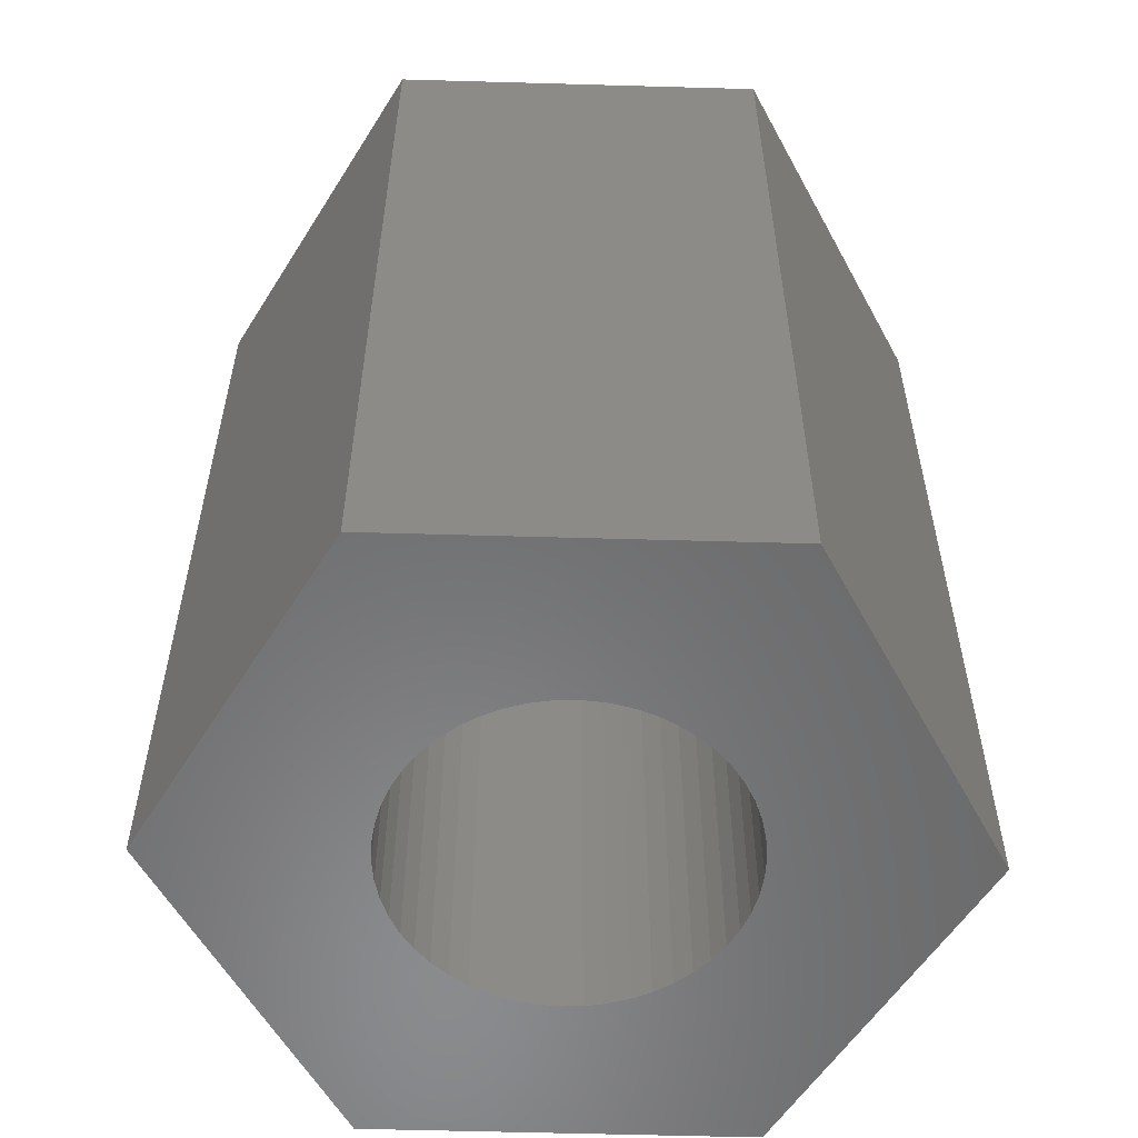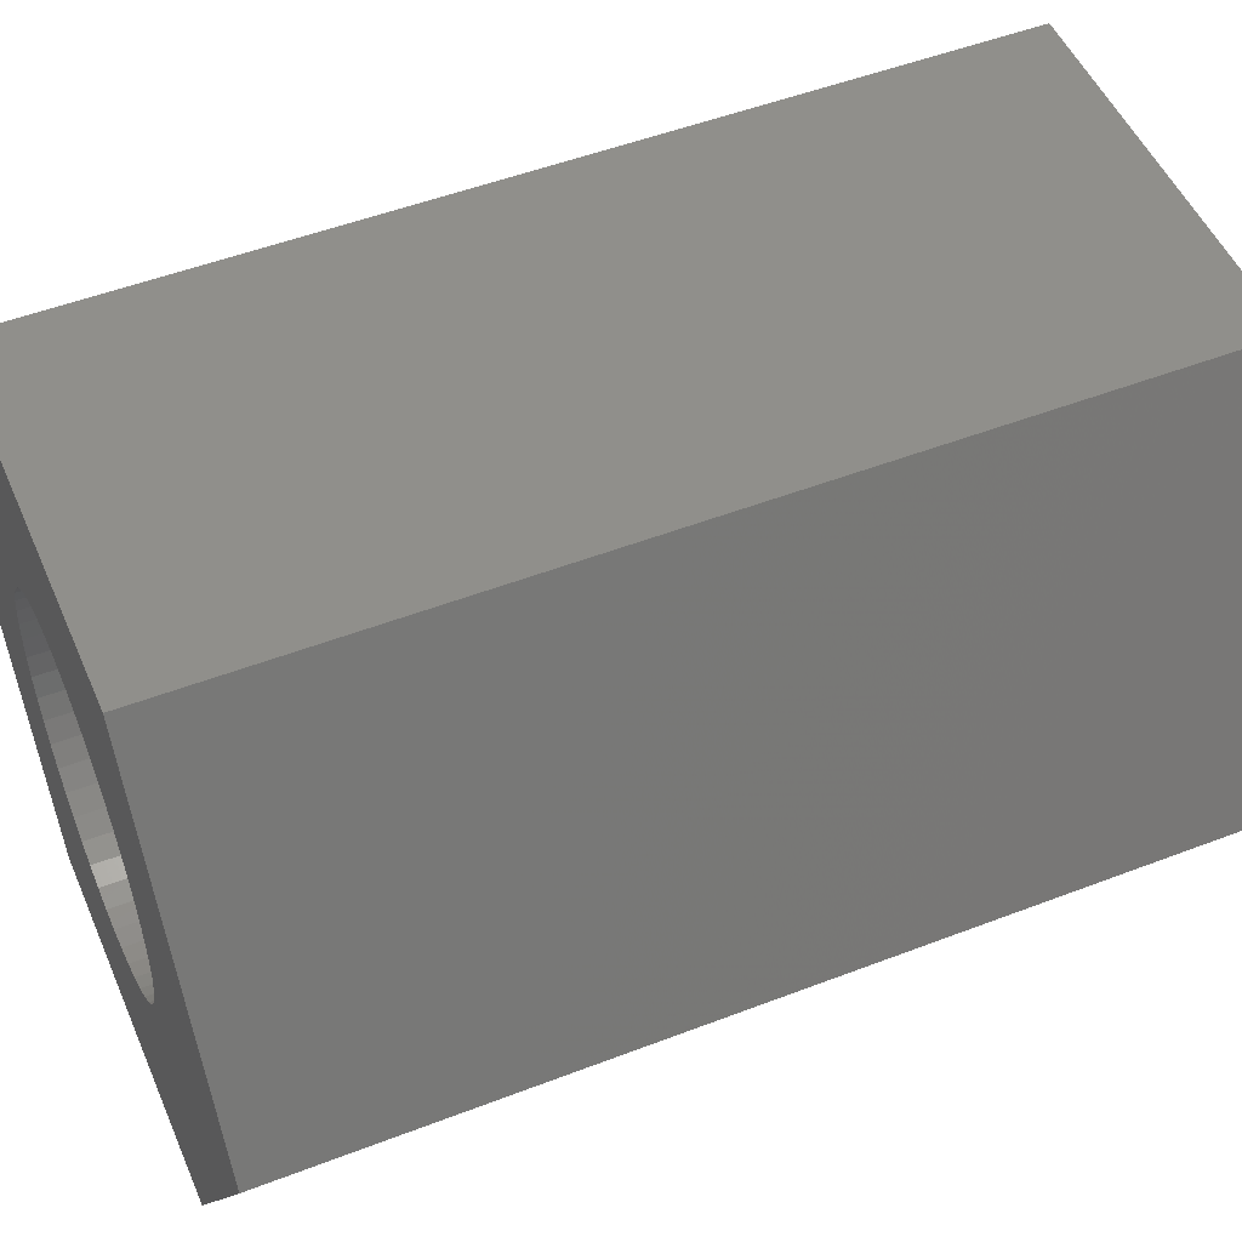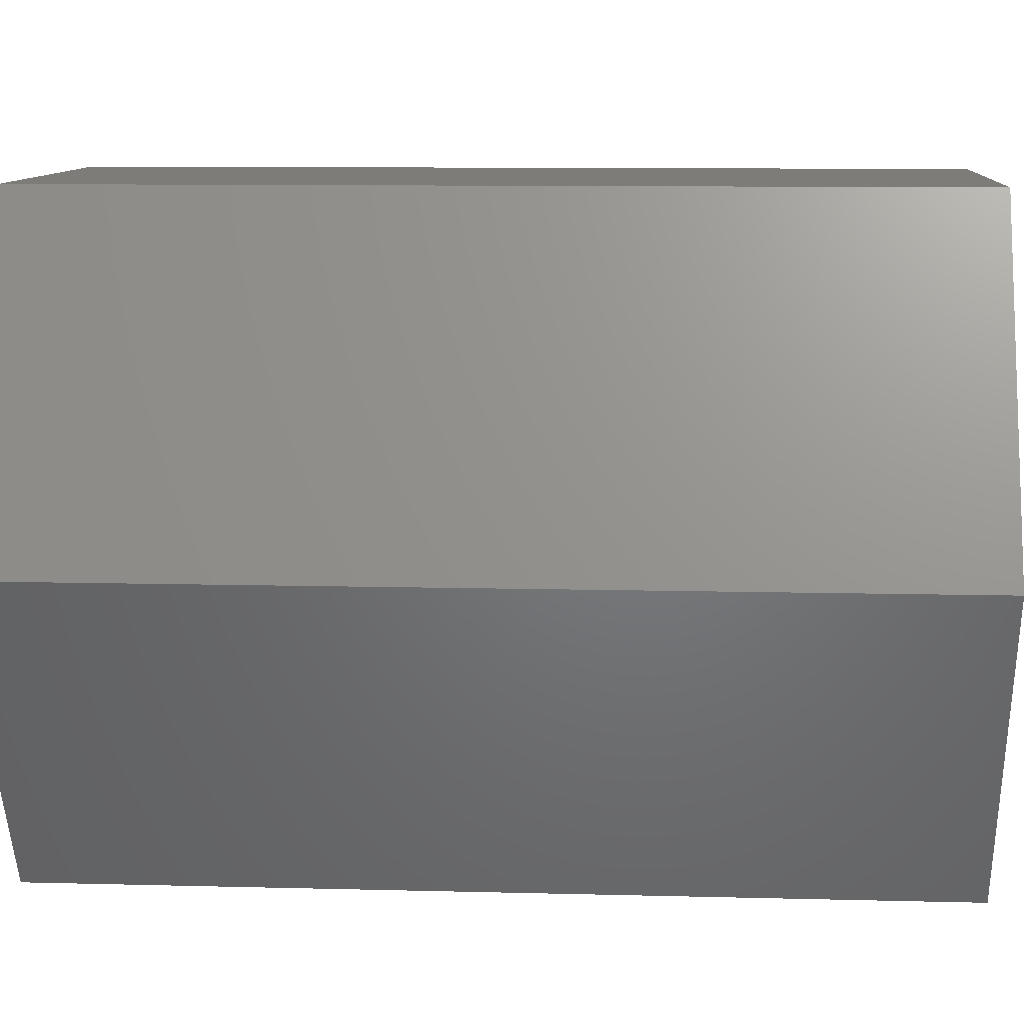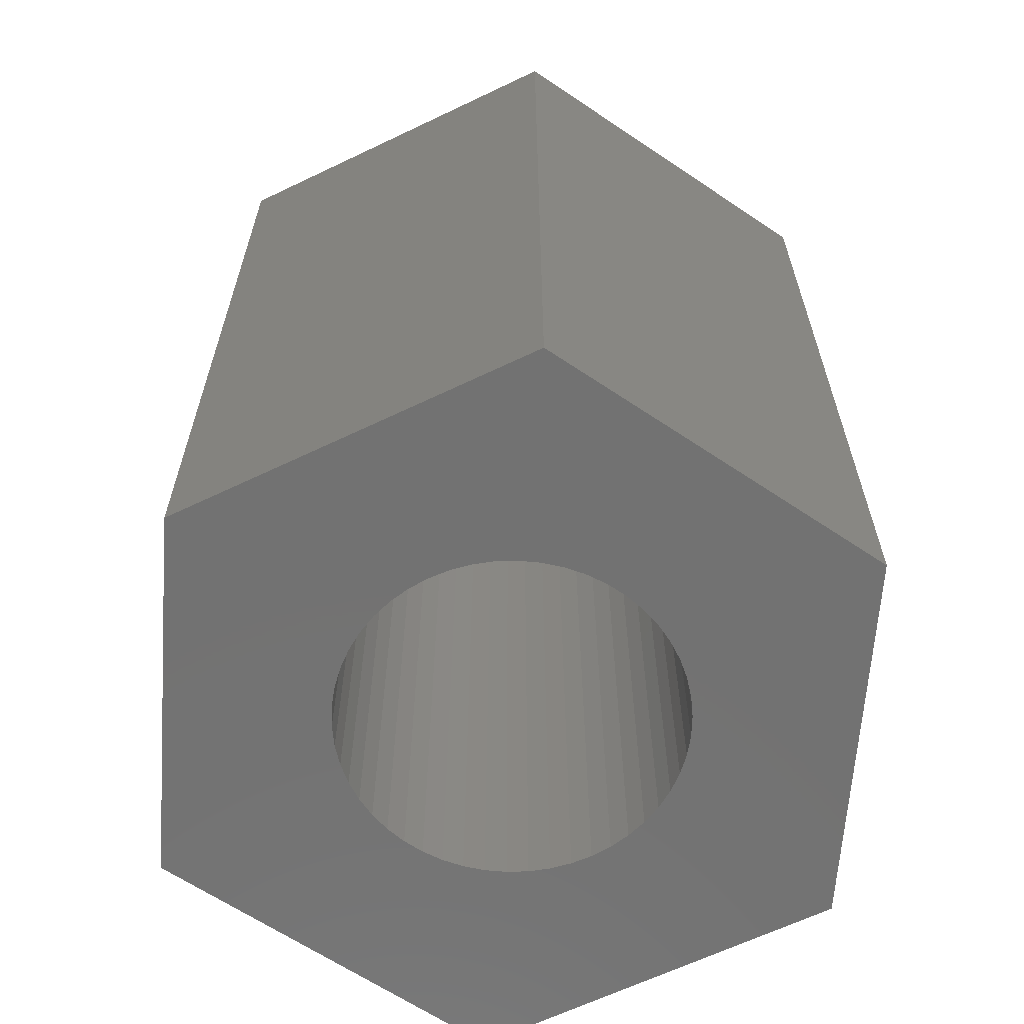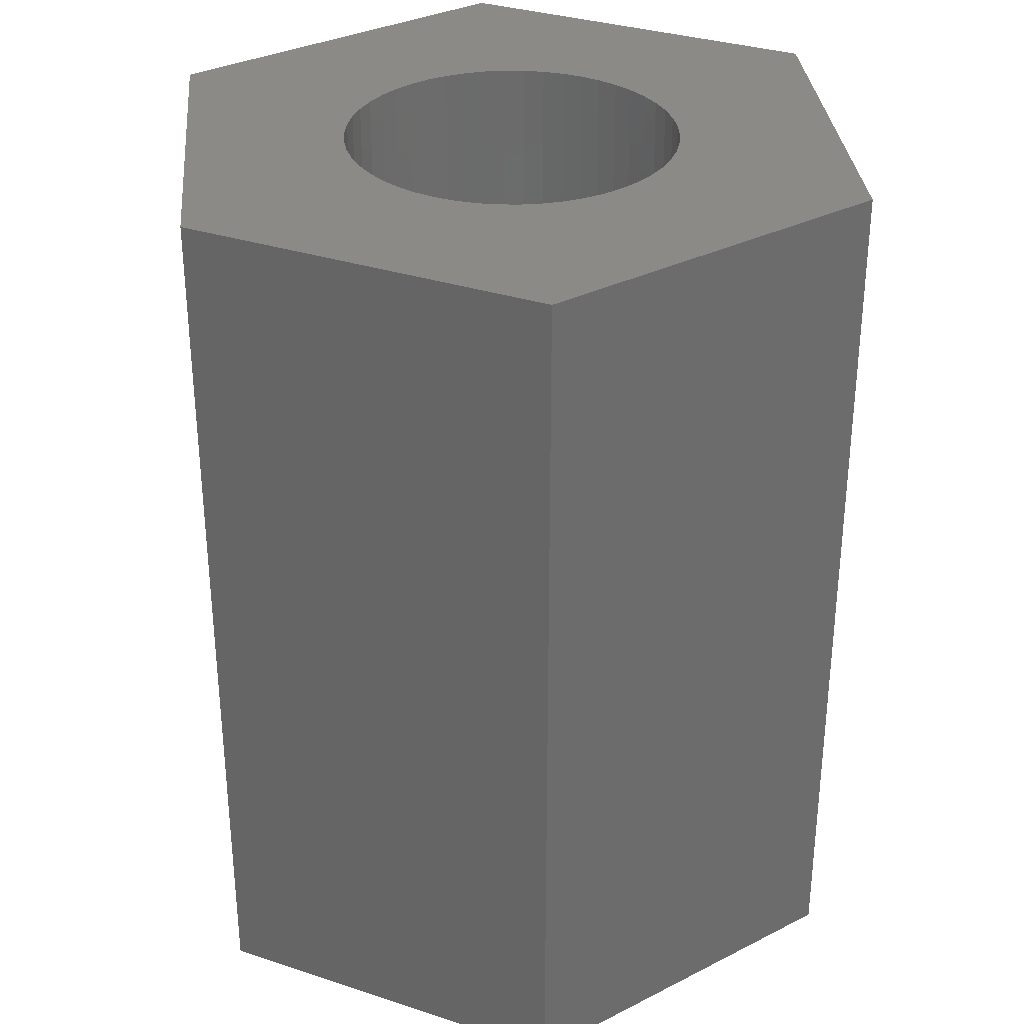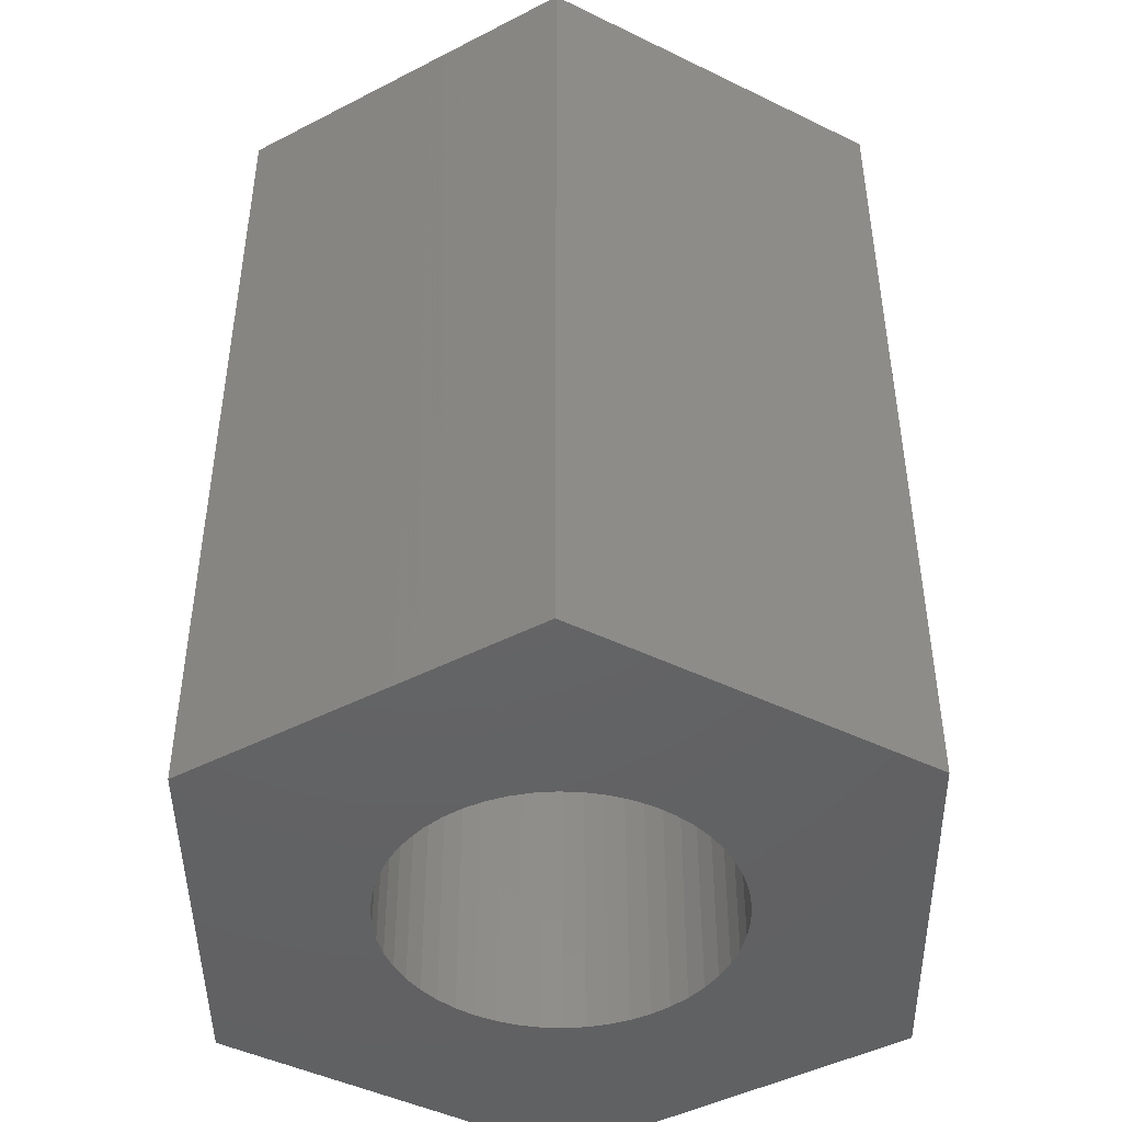
<metadata>
{"format":"stl","ext":"stl","renderer":"f3d","projection":"perspective","resolution":1024,"background":"white","views":[{"elev":-56.6,"azim":-121.7,"up":"+Z"},{"elev":50.4,"azim":67.1,"up":"+Y"},{"elev":9.8,"azim":93.9,"up":"+Y"},{"elev":-64.2,"azim":145.8,"up":"+Z"},{"elev":32.3,"azim":144.7,"up":"+Z"},{"elev":-45.7,"azim":-89.3,"up":"+Z"}]}
</metadata>
<code>
# stl→obj: 112 verts, 224 faces
v -3.347 0 0
v -1.673 2.898 8
v -1.673 2.898 0
v -3.347 0 8
v 1.673 2.898 0
v 1.673 2.898 8
v 1.314 -0.7226 0
v 3.347 0 0
v 1.673 -2.898 0
v 1.488 0.188 0
v 1.5 0 0
v 1.488 -0.188 0
v 1.453 -0.373 0
v 1.395 -0.5522 0
v 1.214 -0.8817 0
v 1.093 -1.027 0
v 0.9561 -1.156 0
v 0.8037 -1.266 0
v 0.6387 -1.357 0
v 0.4635 -1.427 0
v 0.2811 -1.473 0
v 0.09418 -1.497 0
v -0.09418 -1.497 0
v -1.673 -2.898 0
v -0.2811 -1.473 0
v -0.4635 -1.427 0
v -0.6387 -1.357 0
v -1.453 -0.373 0
v -1.488 -0.188 0
v -1.395 -0.5522 0
v -1.314 -0.7226 0
v -1.214 -0.8817 0
v -1.093 -1.027 0
v -0.9561 -1.156 0
v -0.8037 -1.266 0
v 1.453 0.373 0
v 1.395 0.5522 0
v 1.314 0.7226 0
v 1.214 0.8817 0
v 1.093 1.027 0
v 0.9561 1.156 0
v 0.8037 1.266 0
v 0.6387 1.357 0
v 0.4635 1.427 0
v 0.2811 1.473 0
v 0.09418 1.497 0
v -0.09418 1.497 0
v -0.2811 1.473 0
v -0.4635 1.427 0
v -0.6387 1.357 0
v -0.8037 1.266 0
v -0.9561 1.156 0
v -1.093 1.027 0
v -1.214 0.8817 0
v -1.314 0.7226 0
v -1.395 0.5522 0
v -1.453 0.373 0
v -1.488 0.188 0
v -1.5 0 0
v 1.314 0.7226 8
v 3.347 0 8
v 1.488 -0.188 8
v 1.5 0 8
v 1.488 0.188 8
v 1.453 0.373 8
v 1.395 0.5522 8
v 1.214 0.8817 8
v 1.093 1.027 8
v 0.9561 1.156 8
v 0.8037 1.266 8
v 0.6387 1.357 8
v 0.4635 1.427 8
v 0.2811 1.473 8
v 0.09418 1.497 8
v -0.09418 1.497 8
v -0.2811 1.473 8
v -0.4635 1.427 8
v -0.6387 1.357 8
v -1.453 0.373 8
v -1.488 0.188 8
v -1.395 0.5522 8
v -1.314 0.7226 8
v -1.214 0.8817 8
v -1.093 1.027 8
v -0.9561 1.156 8
v -0.8037 1.266 8
v 1.453 -0.373 8
v 1.395 -0.5522 8
v 1.314 -0.7226 8
v 1.673 -2.898 8
v 1.214 -0.8817 8
v 1.093 -1.027 8
v 0.9561 -1.156 8
v 0.8037 -1.266 8
v 0.6387 -1.357 8
v 0.4635 -1.427 8
v 0.2811 -1.473 8
v 0.09418 -1.497 8
v -0.09418 -1.497 8
v -1.673 -2.898 8
v -0.2811 -1.473 8
v -0.4635 -1.427 8
v -0.6387 -1.357 8
v -0.8037 -1.266 8
v -0.9561 -1.156 8
v -1.093 -1.027 8
v -1.214 -0.8817 8
v -1.314 -0.7226 8
v -1.395 -0.5522 8
v -1.453 -0.373 8
v -1.488 -0.188 8
v -1.5 0 8
f 1 2 3
f 2 1 4
f 5 2 6
f 2 5 3
f 7 8 9
f 10 8 11
f 8 12 11
f 8 13 12
f 8 14 13
f 8 7 14
f 9 15 7
f 9 16 15
f 9 17 16
f 9 18 17
f 9 19 18
f 9 20 19
f 9 21 20
f 9 22 21
f 9 23 22
f 24 23 9
f 23 24 25
f 25 24 26
f 26 24 27
f 28 1 29
f 30 1 28
f 31 1 30
f 1 31 24
f 32 24 31
f 33 24 32
f 34 24 33
f 35 24 34
f 27 24 35
f 36 8 10
f 37 8 36
f 38 8 37
f 8 38 5
f 39 5 38
f 40 5 39
f 41 5 40
f 42 5 41
f 43 5 42
f 44 5 43
f 45 5 44
f 46 5 45
f 47 5 46
f 3 47 48
f 3 48 49
f 3 49 50
f 3 50 51
f 47 3 5
f 52 3 51
f 53 3 52
f 54 3 53
f 55 3 54
f 1 55 56
f 1 56 57
f 1 57 58
f 1 58 59
f 29 1 59
f 55 1 3
f 60 61 6
f 62 61 63
f 61 64 63
f 61 65 64
f 61 66 65
f 61 60 66
f 6 67 60
f 6 68 67
f 6 69 68
f 6 70 69
f 6 71 70
f 6 72 71
f 6 73 72
f 6 74 73
f 6 75 74
f 2 75 6
f 75 2 76
f 76 2 77
f 77 2 78
f 79 4 80
f 81 4 79
f 82 4 81
f 4 82 2
f 83 2 82
f 84 2 83
f 85 2 84
f 86 2 85
f 78 2 86
f 87 61 62
f 88 61 87
f 89 61 88
f 61 89 90
f 91 90 89
f 92 90 91
f 93 90 92
f 94 90 93
f 95 90 94
f 96 90 95
f 97 90 96
f 98 90 97
f 99 90 98
f 100 99 101
f 100 101 102
f 100 102 103
f 100 103 104
f 99 100 90
f 105 100 104
f 106 100 105
f 107 100 106
f 108 100 107
f 4 108 109
f 4 109 110
f 4 110 111
f 4 111 112
f 80 4 112
f 108 4 100
f 90 8 61
f 8 90 9
f 61 5 6
f 5 61 8
f 24 90 100
f 90 24 9
f 24 4 1
f 4 24 100
f 11 64 10
f 64 11 63
f 112 58 80
f 58 112 59
f 47 74 75
f 74 47 46
f 22 99 98
f 99 22 23
f 41 68 69
f 68 41 40
f 53 85 84
f 85 53 52
f 50 77 78
f 77 50 49
f 37 60 38
f 60 37 66
f 10 65 36
f 65 10 64
f 44 71 72
f 71 44 43
f 45 72 73
f 72 45 44
f 43 70 71
f 70 43 42
f 81 55 82
f 55 81 56
f 82 54 83
f 54 82 55
f 79 56 81
f 56 79 57
f 52 86 85
f 86 52 51
f 48 75 76
f 75 48 47
f 14 87 13
f 87 14 88
f 21 98 97
f 98 21 22
f 36 66 37
f 66 36 65
f 39 68 40
f 68 39 67
f 38 67 39
f 67 38 60
f 46 73 74
f 73 46 45
f 42 69 70
f 69 42 41
f 80 57 79
f 57 80 58
f 12 63 11
f 63 12 62
f 16 93 92
f 93 16 17
f 13 62 12
f 62 13 87
f 108 30 109
f 30 108 31
f 19 96 95
f 96 19 20
f 83 53 84
f 53 83 54
f 51 78 86
f 78 51 50
f 49 76 77
f 76 49 48
f 18 95 94
f 95 18 19
f 7 88 14
f 88 7 89
f 16 91 15
f 91 16 92
f 26 103 102
f 103 26 27
f 34 106 105
f 106 34 33
f 109 28 110
f 28 109 30
f 20 97 96
f 97 20 21
f 17 94 93
f 94 17 18
f 15 89 7
f 89 15 91
f 23 101 99
f 101 23 25
f 35 105 104
f 105 35 34
f 27 104 103
f 104 27 35
f 25 102 101
f 102 25 26
f 106 32 107
f 32 106 33
f 107 31 108
f 31 107 32
f 110 29 111
f 29 110 28
f 111 59 112
f 59 111 29

</code>
